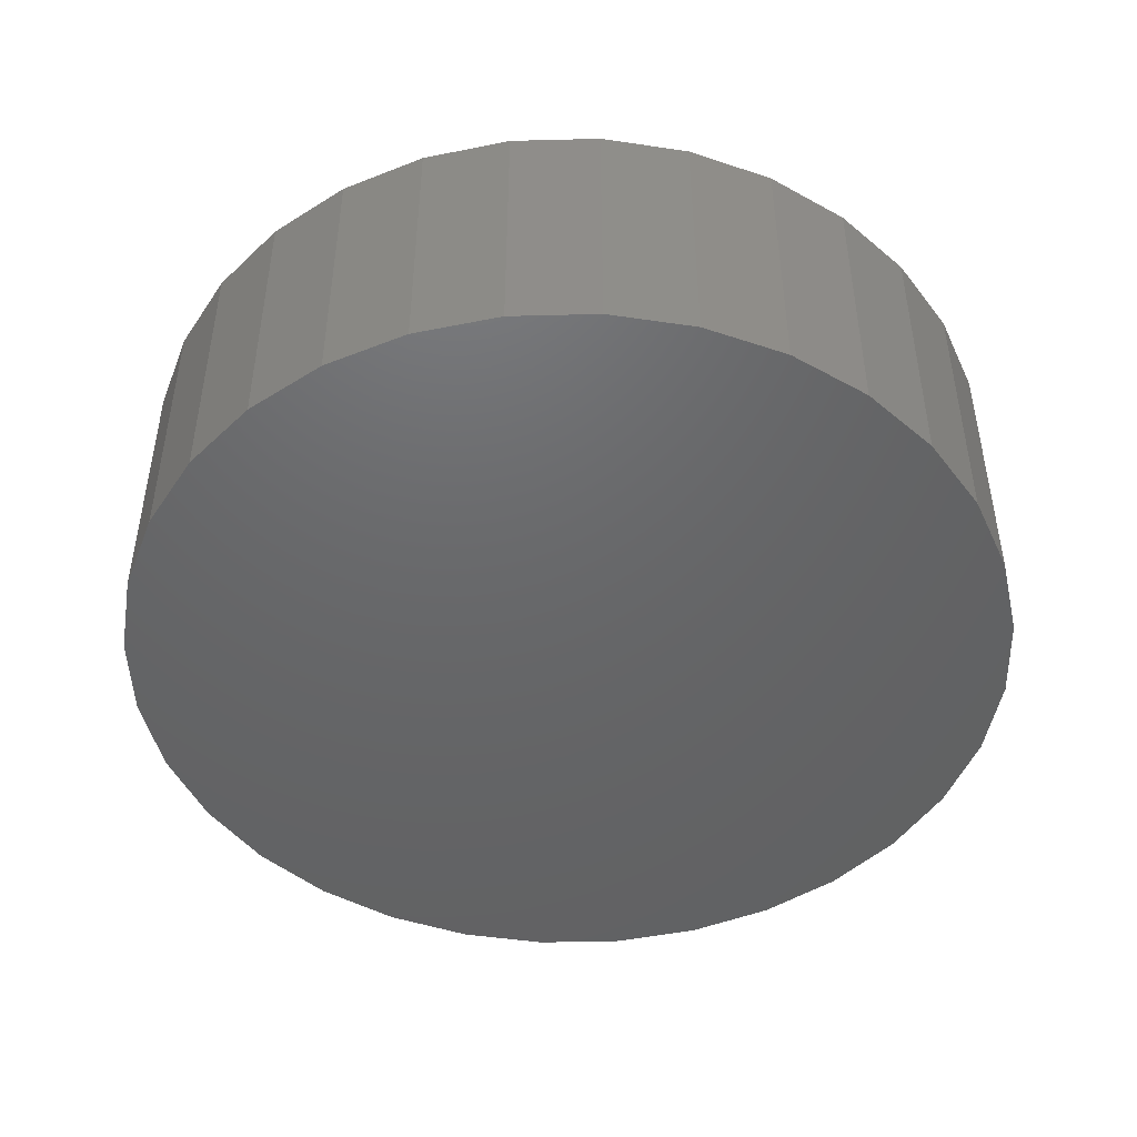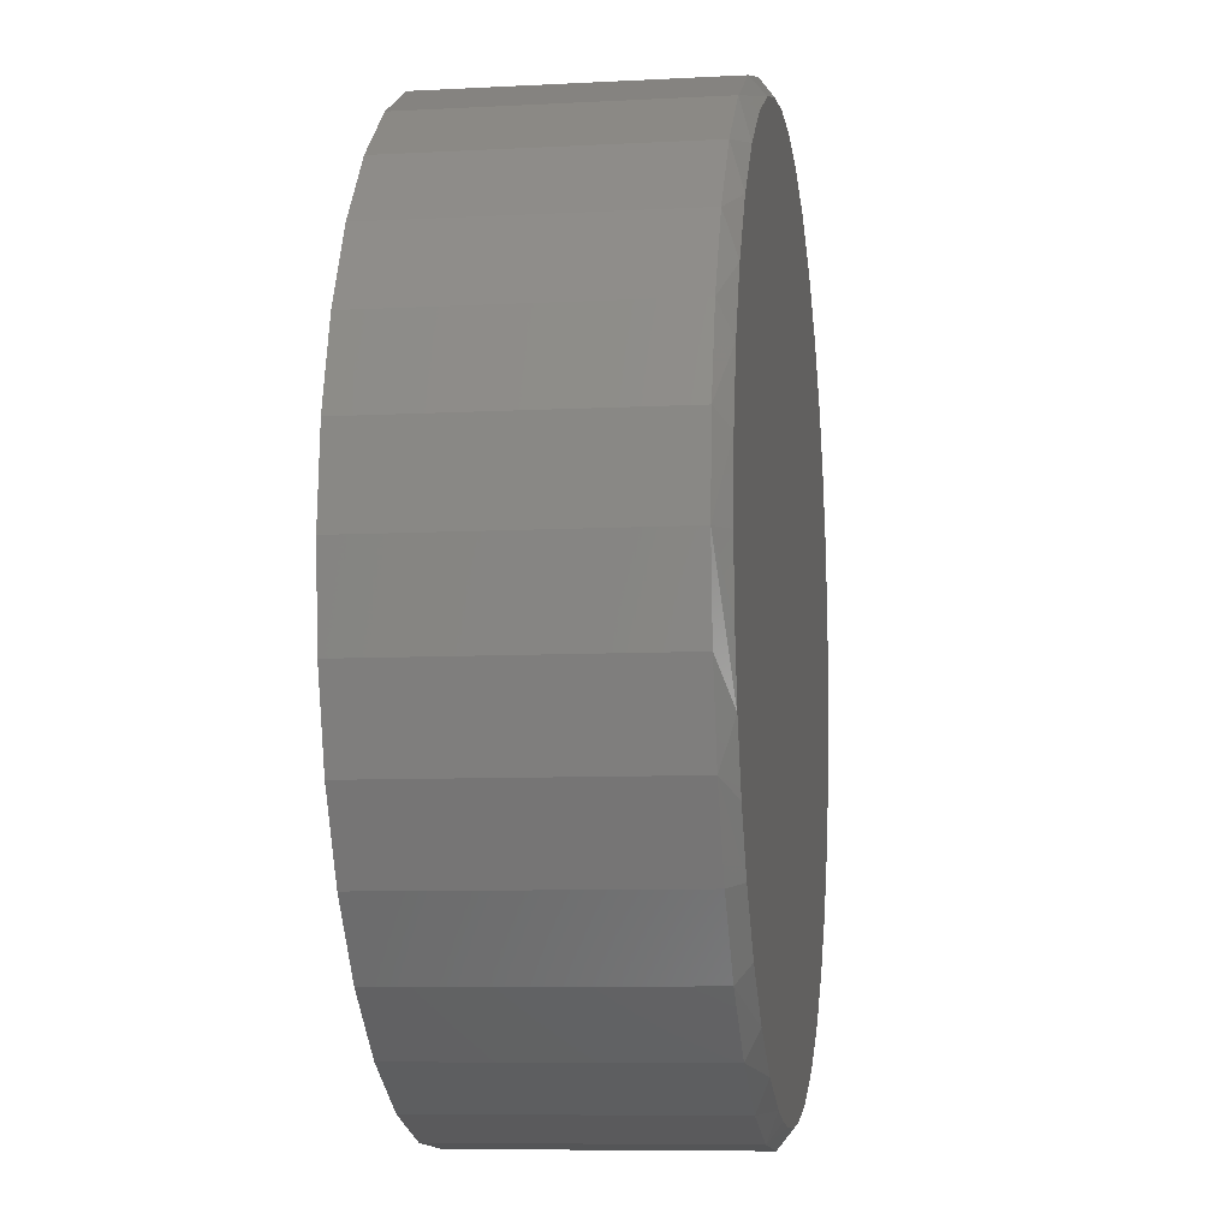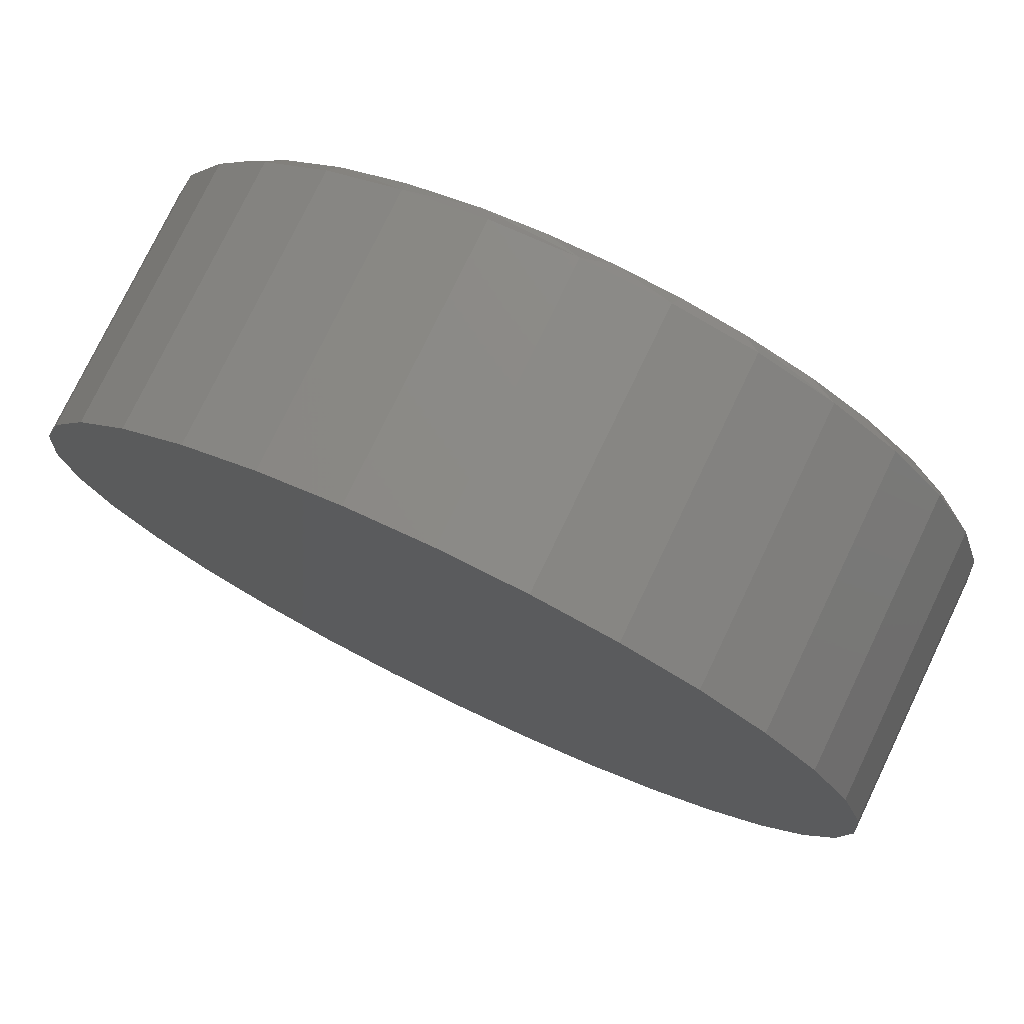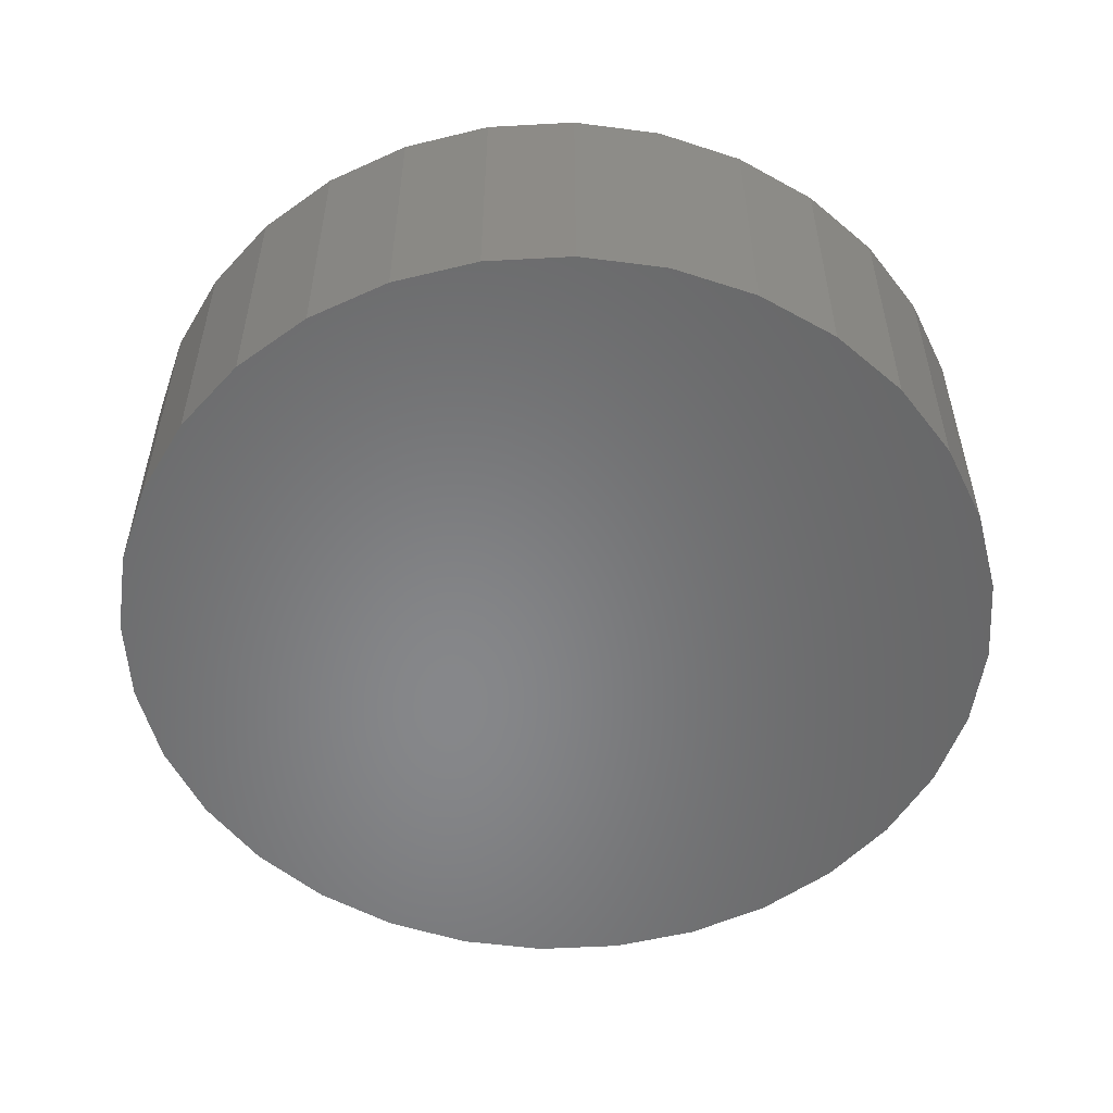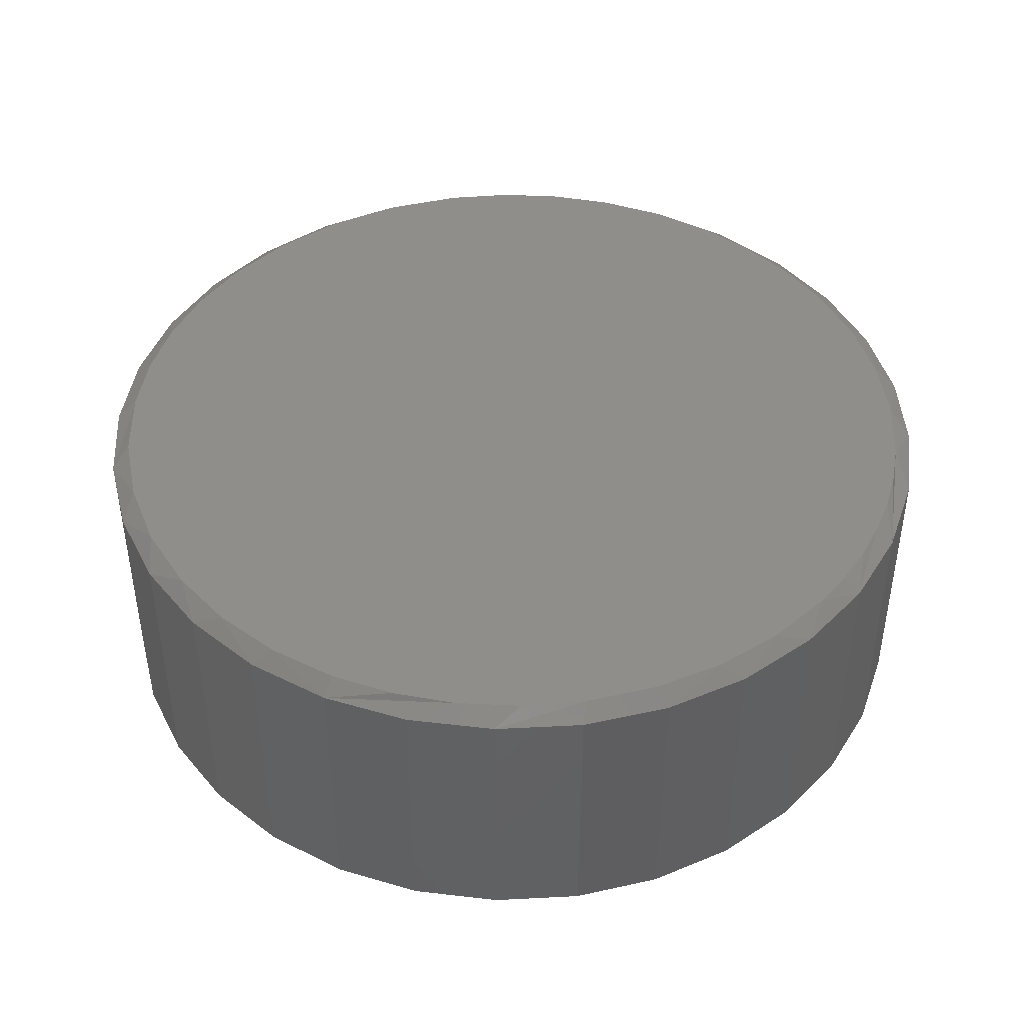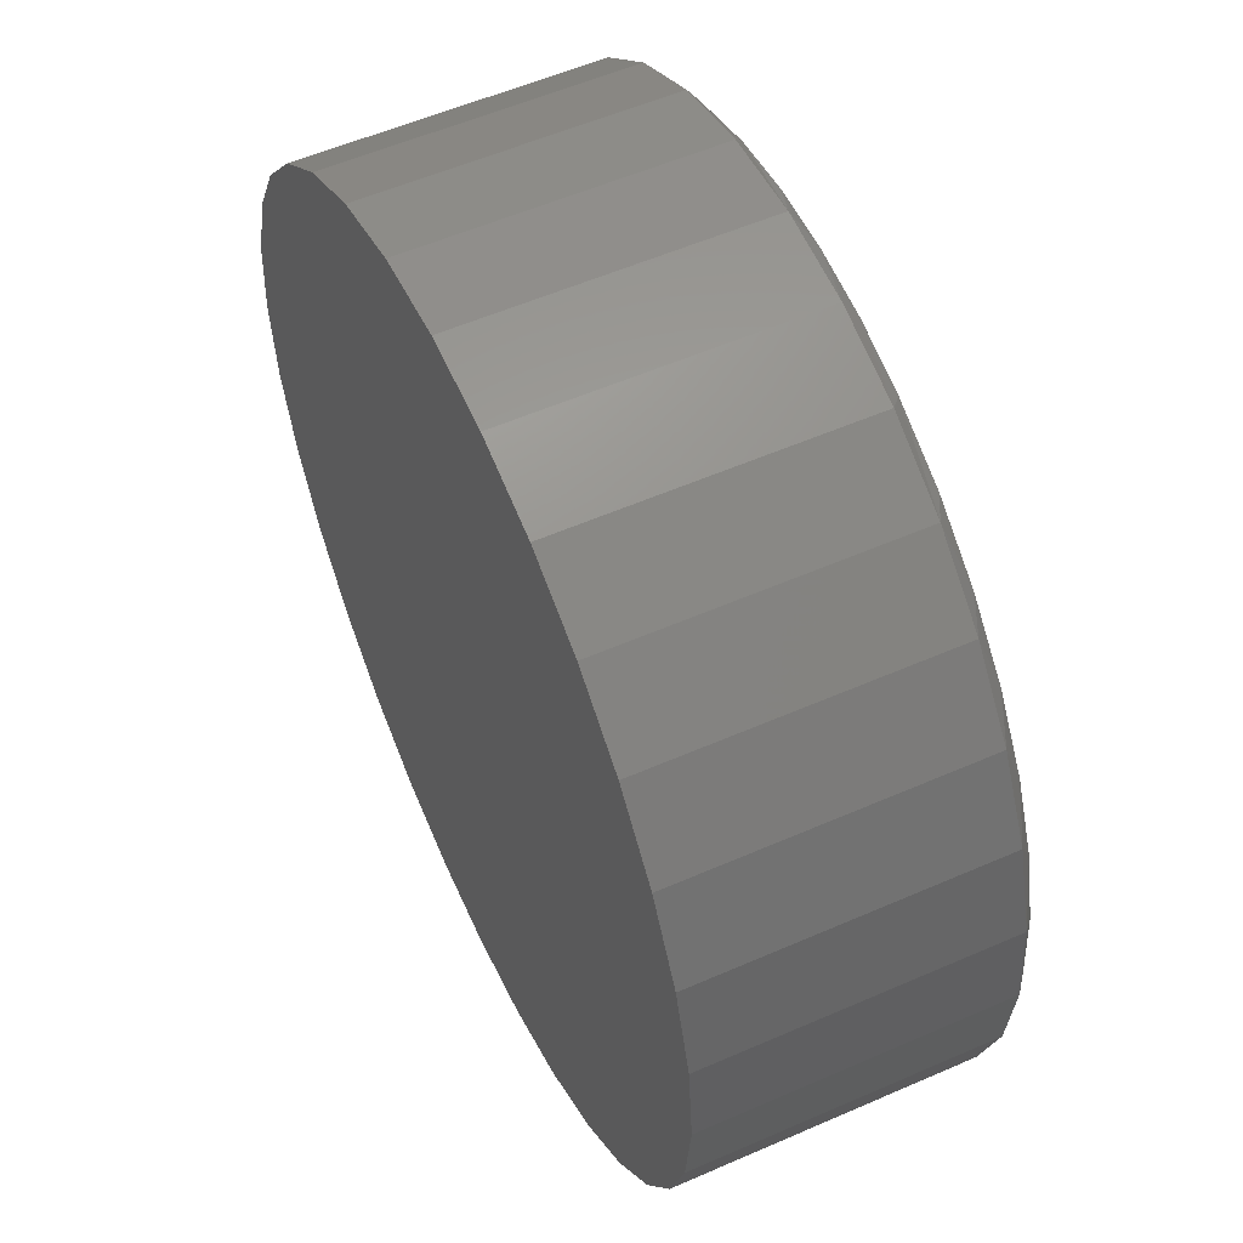
<metadata>
{"format":"stl","ext":"stl","renderer":"f3d","projection":"perspective","resolution":1024,"background":"white","views":[{"elev":-46.9,"azim":52.3,"up":"+Z"},{"elev":-7.8,"azim":-81.5,"up":"+Y"},{"elev":77.1,"azim":-154.3,"up":"+Y"},{"elev":-54.0,"azim":87.7,"up":"+Z"},{"elev":43.8,"azim":-65.3,"up":"+Z"},{"elev":55.6,"azim":-114.7,"up":"+Y"}]}
</metadata>
<code>
# stl→obj: 105 verts, 206 faces
v 0.0716 0.7238 0.5
v -0.03833 0.7252 0.5
v -0.1472 0.7099 0.5
v 0.1801 0.706 0.5
v 0.1494 -0.7127 0.5
v -0.06322 -0.7232 0.5
v 0.07901 -0.7232 0.5
v 0.007895 -0.7266 0.5
v 0.3048 0.6632 0.5
v -0.2525 0.6784 0.5
v 0.4198 0.5986 0.5
v -0.3674 0.6222 0.5
v 0.5212 0.5143 0.5
v -0.4707 0.5468 0.5
v 0.6057 0.4131 0.5
v -0.5591 0.4544 0.5
v 0.6611 0.3184 0.5
v -0.63 0.348 0.5
v 0.7016 0.2164 0.5
v -0.6788 0.2375 0.5
v 0.7263 0.1094 0.5
v -0.7087 0.1204 0.5
v 0.7345 -1.11e-16 0.5
v -0.7187 1.32e-07 0.5
v 0.7263 -0.1092 0.5
v -0.7105 -0.1092 0.5
v 0.7017 -0.2159 0.5
v -0.6859 -0.2159 0.5
v 0.6614 -0.3176 0.5
v -0.6456 -0.3176 0.5
v 0.6063 -0.4122 0.5
v -0.5905 -0.4122 0.5
v 0.5288 -0.5067 0.5
v -0.513 -0.5067 0.5
v 0.4365 -0.5868 0.5
v -0.4207 -0.5868 0.5
v 0.3321 -0.6503 0.5
v -0.3163 -0.6503 0.5
v 0.2185 -0.6955 0.5
v -0.2027 -0.6955 0.5
v -0.1336 -0.7127 0.5
v 0.7658 0 0
v 0.7658 -1.856e-16 0.4766
v 0.7512 -0.1479 0
v 0.7512 -0.1479 0.4766
v 0.7081 -0.29 0
v 0.7081 -0.29 0.4766
v 0.6381 -0.4211 0
v 0.6381 -0.4211 0.4766
v 0.5438 -0.5359 0
v 0.5438 -0.5359 0.4766
v 0.429 -0.6302 0
v 0.429 -0.6302 0.4766
v 0.2979 -0.7002 0
v 0.2979 -0.7002 0.4766
v 0.1558 -0.7433 0
v 0.1558 -0.7433 0.4766
v 0.007895 -0.7579 0
v 0.007895 -0.7579 0.4766
v -0.14 -0.7433 0
v -0.14 -0.7433 0.4766
v -0.2821 -0.7002 0
v -0.2821 -0.7002 0.4766
v -0.4132 -0.6302 0
v -0.4132 -0.6302 0.4766
v -0.528 -0.5359 0
v -0.528 -0.5359 0.4766
v -0.6223 -0.4211 0
v -0.6223 -0.4211 0.4766
v -0.6923 -0.29 0
v -0.6923 -0.29 0.4766
v -0.7354 -0.1479 0
v -0.7354 -0.1479 0.4766
v -0.75 9.281e-17 0
v -0.75 9.281e-17 0.4766
v -0.7354 0.1479 0
v -0.7354 0.1479 0.4766
v -0.6923 0.29 0
v -0.6923 0.29 0.4766
v -0.6223 0.4211 0
v -0.6223 0.4211 0.4766
v -0.528 0.5359 0
v -0.528 0.5359 0.4766
v -0.4132 0.6302 0
v -0.4132 0.6302 0.4766
v -0.2821 0.7002 0
v -0.2821 0.7002 0.4766
v -0.14 0.7433 0
v -0.14 0.7433 0.4766
v 0.007895 0.7579 0
v 0.007895 0.7579 0.4766
v 0.1558 0.7433 0
v 0.1558 0.7433 0.4766
v 0.2979 0.7002 0
v 0.2979 0.7002 0.4766
v 0.429 0.6302 0
v 0.429 0.6302 0.4766
v 0.5438 0.5359 0
v 0.5438 0.5359 0.4766
v 0.6381 0.4211 0
v 0.6381 0.4211 0.4766
v 0.7081 0.29 0
v 0.7081 0.29 0.4766
v 0.7512 0.1479 0
v 0.7512 0.1479 0.4766
f 1 2 3
f 1 3 4
f 5 6 7
f 7 6 8
f 4 3 9
f 9 3 10
f 9 10 11
f 11 10 12
f 11 12 13
f 13 12 14
f 13 14 15
f 15 14 16
f 15 16 17
f 17 16 18
f 17 18 19
f 19 18 20
f 19 20 21
f 21 20 22
f 21 22 23
f 23 22 24
f 23 24 25
f 25 24 26
f 25 26 27
f 27 26 28
f 27 28 29
f 29 28 30
f 29 30 31
f 31 30 32
f 31 32 33
f 33 32 34
f 33 34 35
f 35 34 36
f 35 36 37
f 37 36 38
f 37 38 39
f 39 38 40
f 39 40 5
f 5 40 41
f 5 41 6
f 42 43 44
f 44 43 45
f 44 45 46
f 46 45 47
f 46 47 48
f 48 47 49
f 48 49 50
f 50 49 51
f 50 51 52
f 52 51 53
f 52 53 54
f 54 53 55
f 54 55 56
f 56 55 57
f 56 57 58
f 58 57 59
f 58 59 60
f 60 59 61
f 60 61 62
f 62 61 63
f 62 63 64
f 64 63 65
f 64 65 66
f 66 65 67
f 66 67 68
f 68 67 69
f 68 69 70
f 70 69 71
f 70 71 72
f 72 71 73
f 72 73 74
f 74 73 75
f 74 75 76
f 76 75 77
f 76 77 78
f 78 77 79
f 78 79 80
f 80 79 81
f 80 81 82
f 82 81 83
f 82 83 84
f 84 83 85
f 84 85 86
f 86 85 87
f 86 87 88
f 88 87 89
f 88 89 90
f 90 89 91
f 90 91 92
f 92 91 93
f 92 93 94
f 94 93 95
f 94 95 96
f 96 95 97
f 96 97 98
f 98 97 99
f 98 99 100
f 100 99 101
f 100 101 102
f 102 101 103
f 102 103 104
f 104 103 105
f 104 105 42
f 42 105 43
f 103 101 17
f 19 103 17
f 19 105 103
f 93 91 4
f 4 95 93
f 9 95 4
f 91 89 2
f 1 91 2
f 2 89 3
f 85 83 14
f 81 79 18
f 16 81 18
f 16 83 81
f 14 83 16
f 20 79 77
f 18 79 20
f 1 4 91
f 20 77 22
f 22 77 75
f 22 75 24
f 19 21 105
f 105 21 23
f 105 23 43
f 17 101 15
f 15 101 99
f 15 99 13
f 13 99 97
f 13 97 11
f 11 97 95
f 11 95 9
f 14 12 85
f 85 12 10
f 85 10 87
f 87 10 3
f 87 3 89
f 29 49 47
f 29 47 27
f 47 45 27
f 31 49 29
f 37 55 53
f 37 53 35
f 53 51 35
f 57 55 39
f 39 55 37
f 38 65 63
f 38 63 40
f 63 61 40
f 40 61 41
f 6 41 61
f 61 8 6
f 36 67 65
f 36 65 38
f 34 67 36
f 73 71 28
f 75 73 28
f 75 28 26
f 75 26 24
f 59 57 39
f 59 39 5
f 59 5 7
f 59 7 8
f 59 8 61
f 43 23 45
f 45 23 25
f 45 25 27
f 49 31 51
f 51 31 33
f 51 33 35
f 67 34 69
f 69 34 32
f 69 32 71
f 71 32 30
f 71 30 28
f 90 92 88
f 58 60 56
f 56 60 62
f 56 62 54
f 54 62 64
f 54 64 52
f 52 64 66
f 52 66 50
f 50 66 68
f 50 68 48
f 48 68 70
f 48 70 46
f 46 70 72
f 46 72 44
f 44 72 74
f 44 74 42
f 42 74 76
f 42 76 104
f 104 76 78
f 104 78 102
f 102 78 80
f 102 80 100
f 100 80 82
f 100 82 98
f 98 82 84
f 98 84 96
f 96 84 86
f 96 86 94
f 94 86 88
f 94 88 92

</code>
